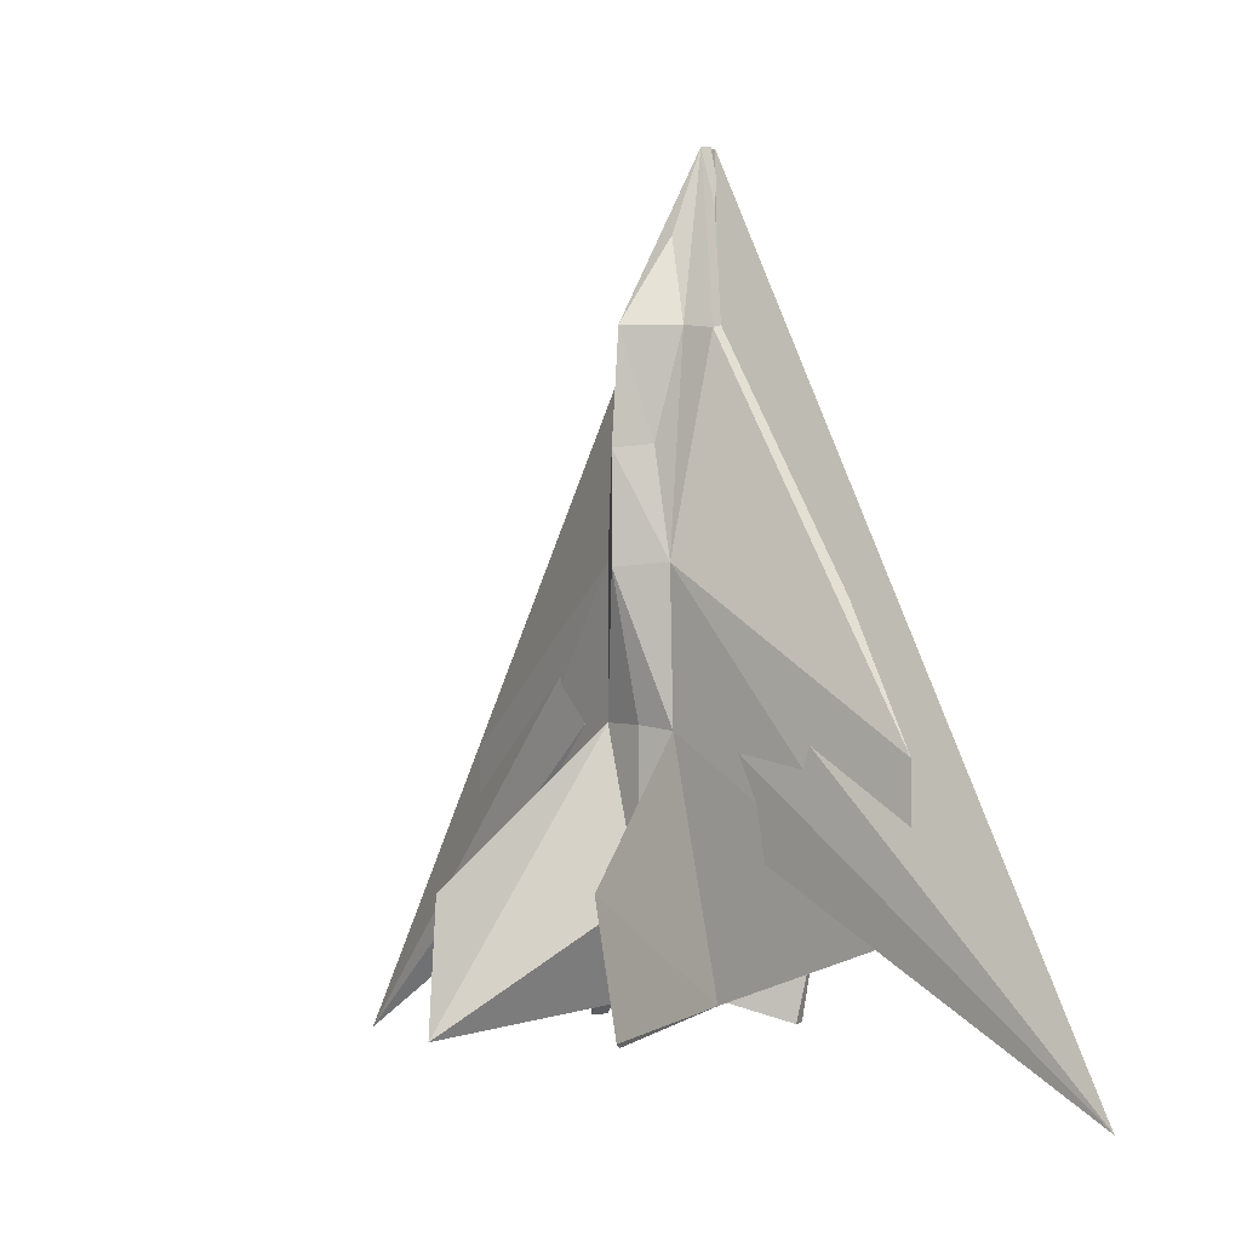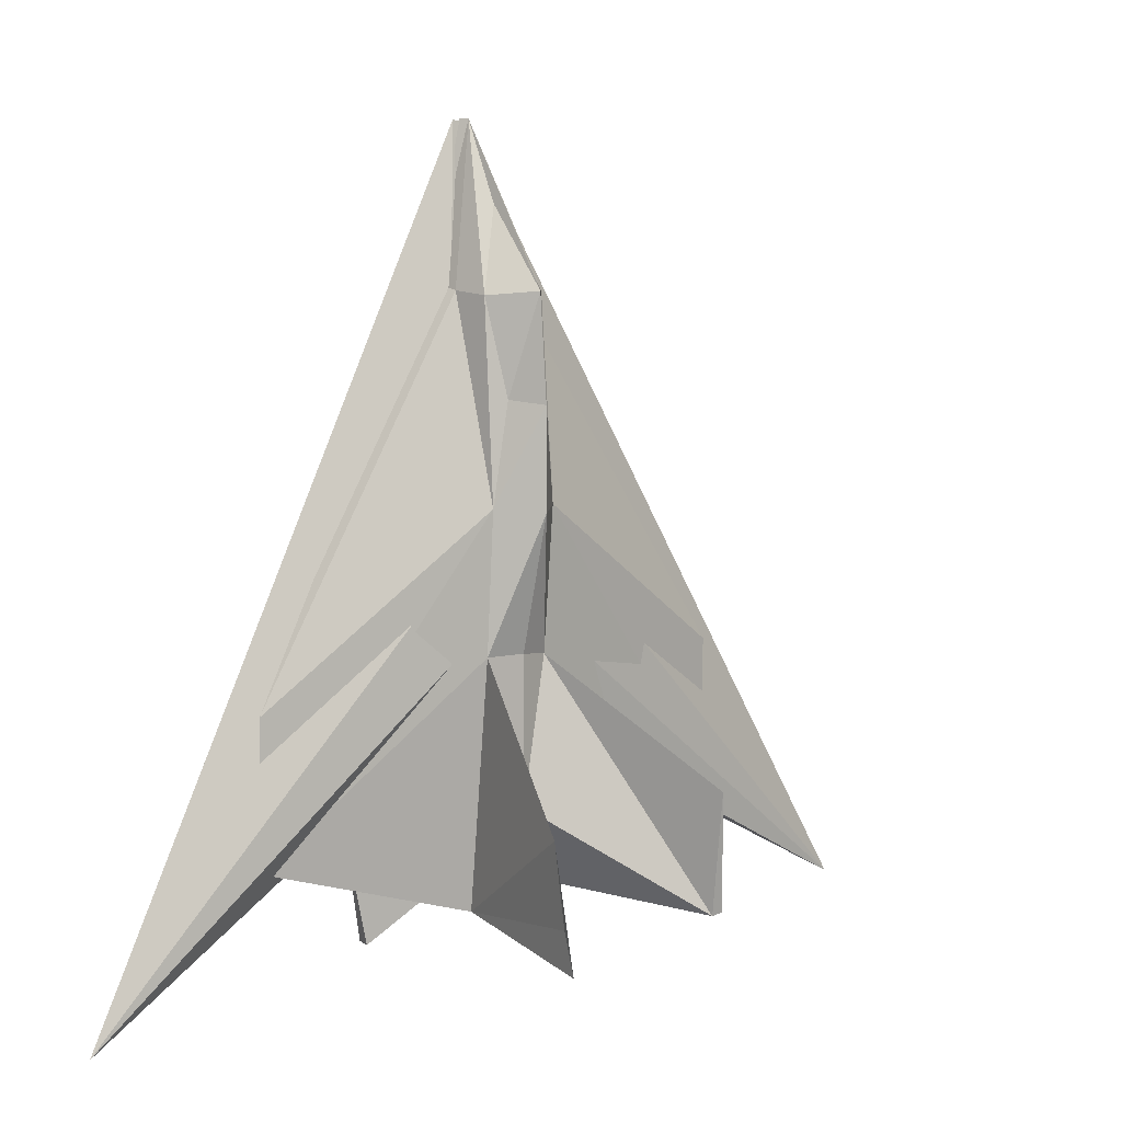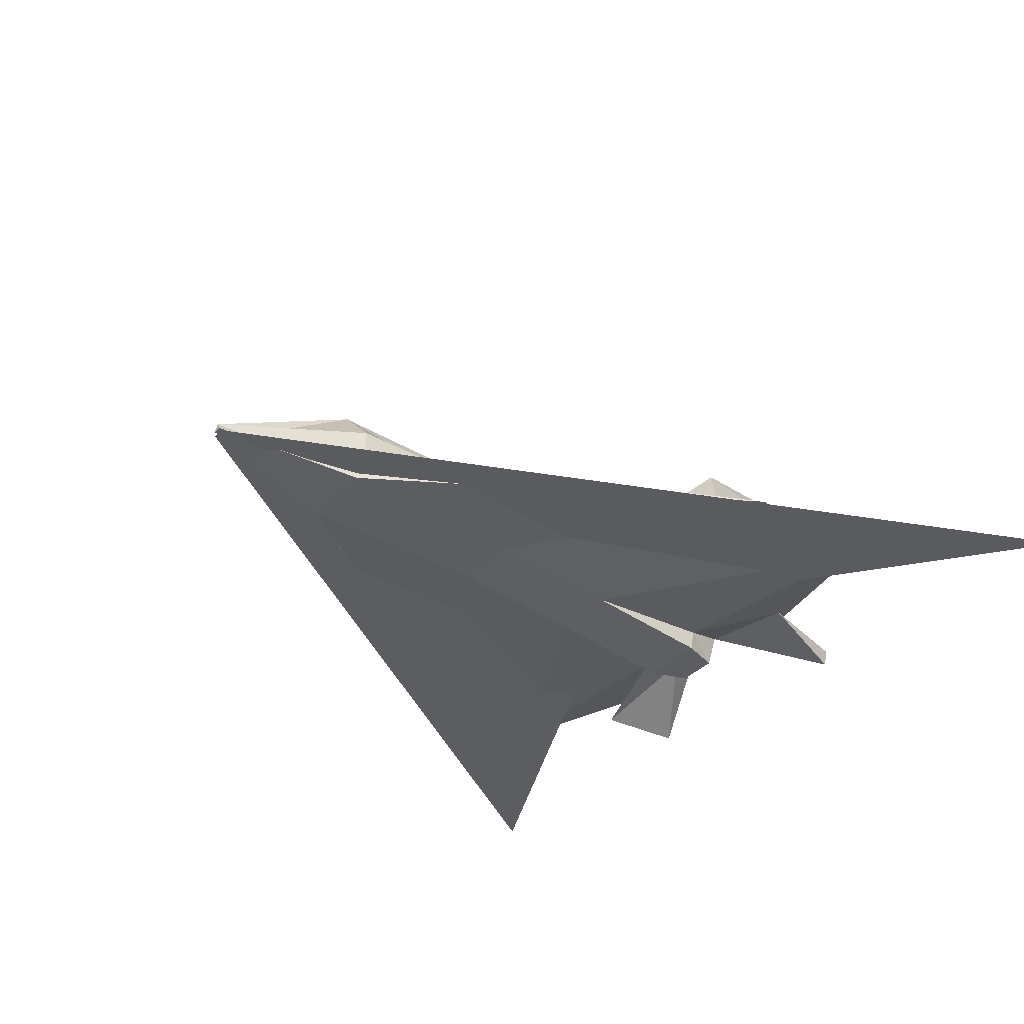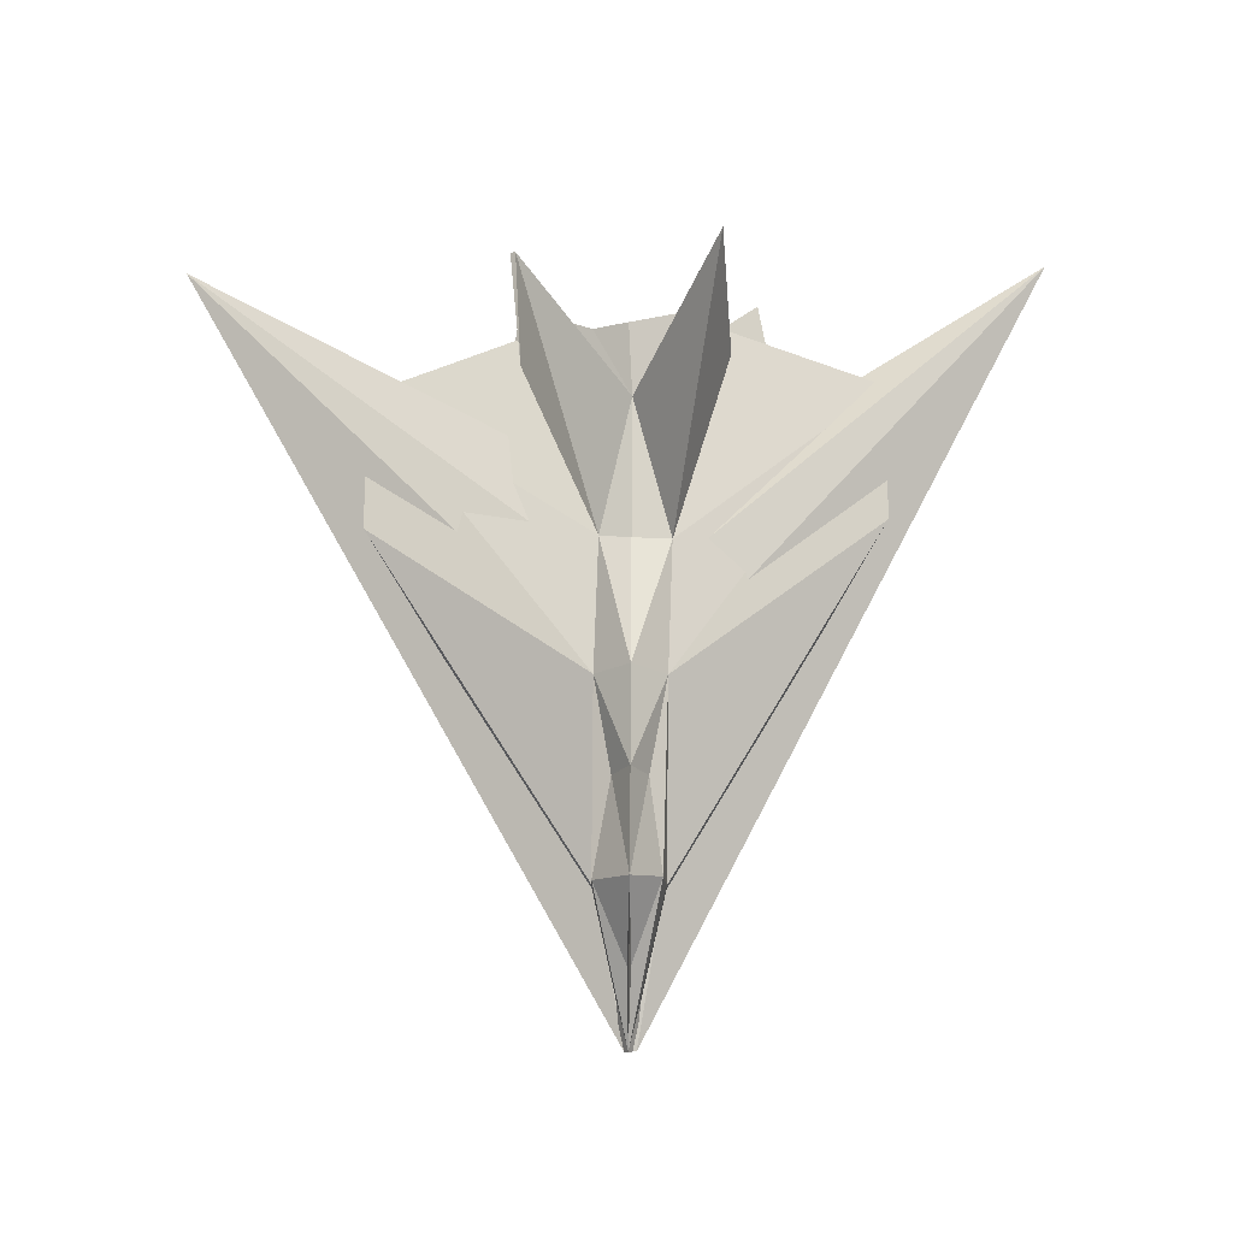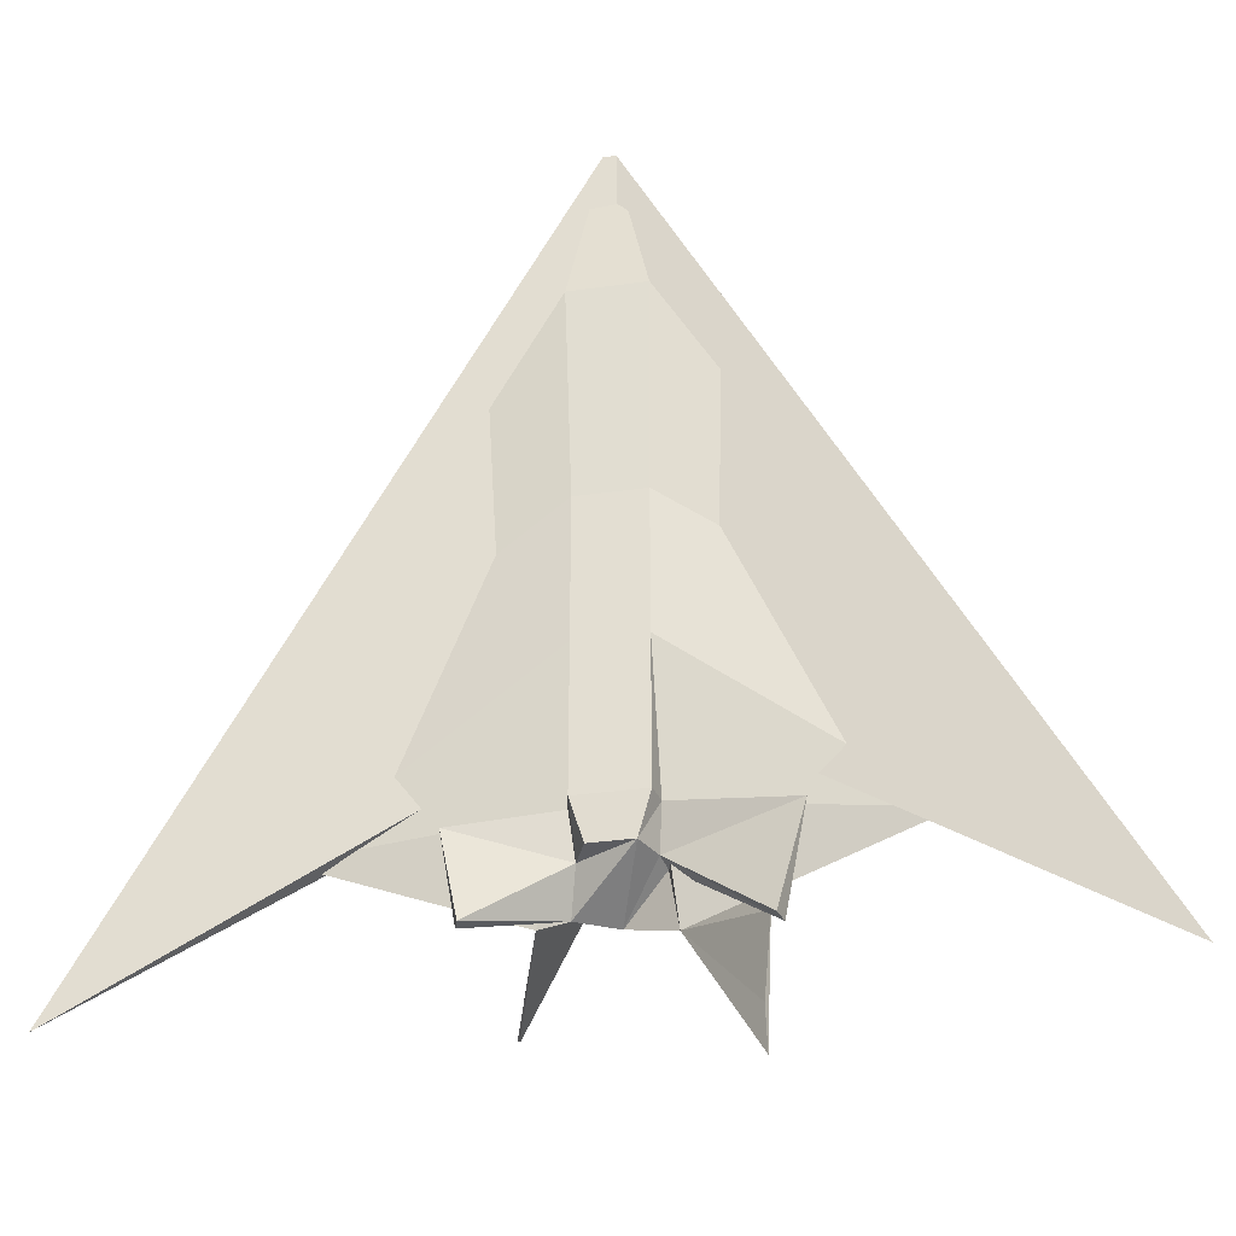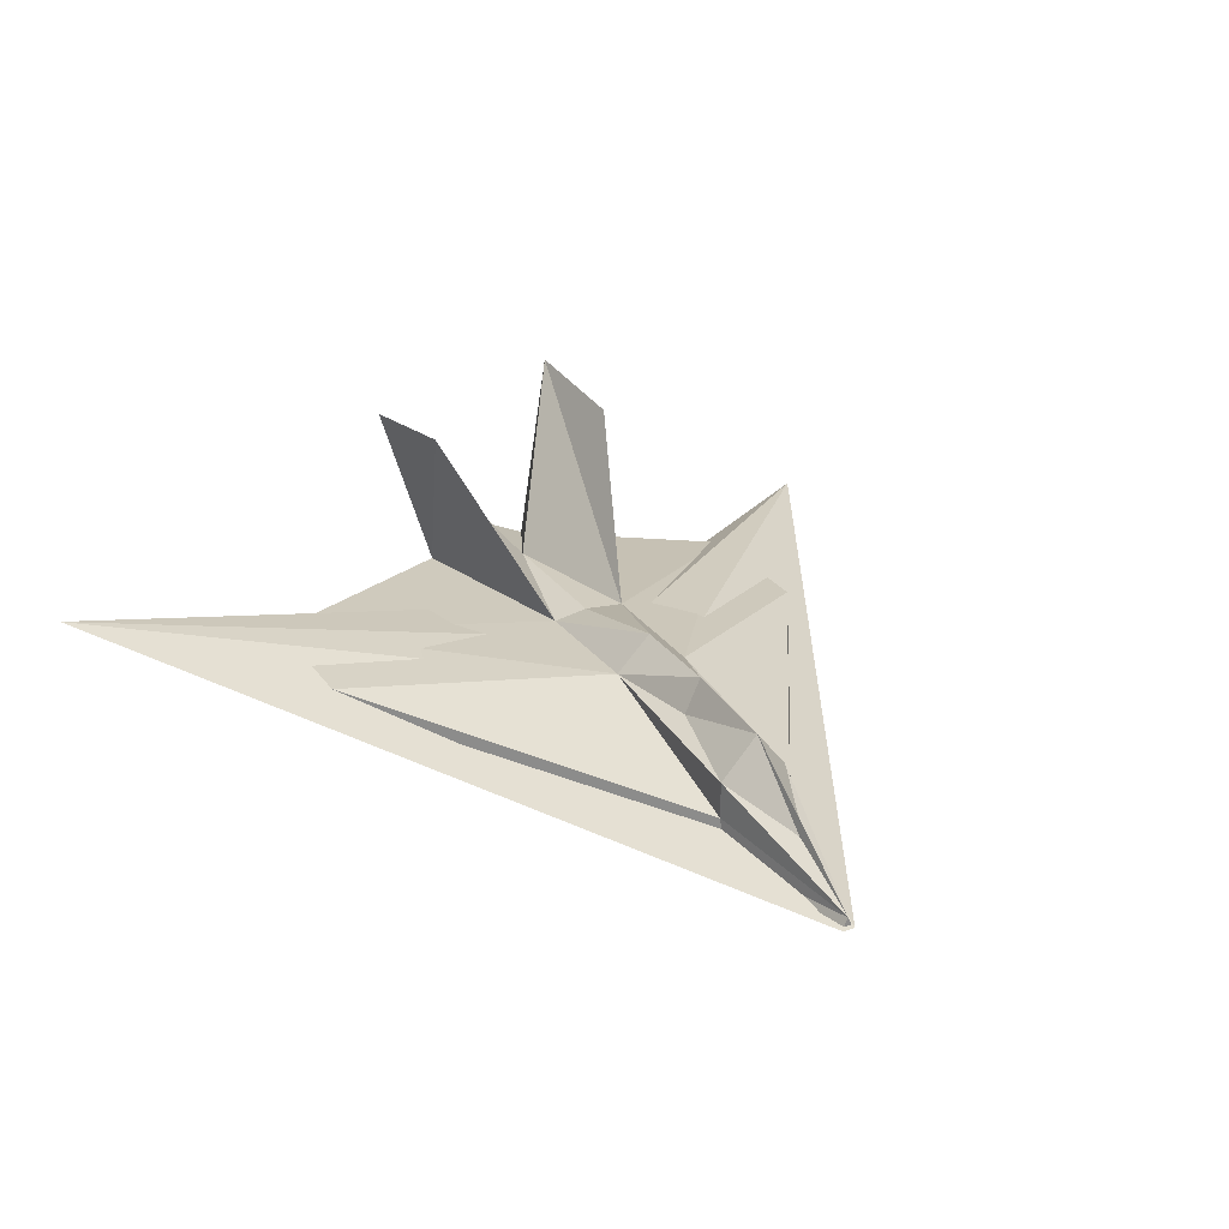
<metadata>
{"format":"obj","ext":"obj","renderer":"f3d","projection":"perspective","resolution":1024,"background":"white","views":[{"elev":1.5,"azim":-135.6,"up":"+Z"},{"elev":7.0,"azim":138.3,"up":"+Z"},{"elev":-40.2,"azim":49.7,"up":"+Y"},{"elev":76.3,"azim":0.4,"up":"+Y"},{"elev":-34.5,"azim":10.6,"up":"+Z"},{"elev":26.7,"azim":-27.6,"up":"+Y"}]}
</metadata>
<code>
v 0.1125 -0.2018 0.6021
v 0.0225 -0.1718 0.9721
v 0.1125 -0.1118 0.5821
v -0.0675 -0.2018 0.6021
v -0.0675 -0.1118 0.5821
v 0.0125 -0.1918 0.9721
v 0.0325 -0.1918 0.9721
v 0.6625 -0.1218 -0.3379
v 0.0225 0.07816 0.5821
v 0.0225 0.09816 0.3271
v 0.0675 0.01816 0.3371
v -0.0675 -0.02184 0.5821
v -0.0675 0.01816 0.09208
v -0.0575 -0.1618 0.09208
v 0.1125 0.01816 0.09208
v 0.1025 -0.02184 0.5721
v -0.6375 -0.06184 -0.2879
v -0.0225 0.01816 0.3371
v 0.0275 -0.07684 0.7771
v 0.0175 -0.07684 0.7771
v 0.1025 -0.1618 0.09208
v 0.6625 -0.1218 -0.6879
v 0.1025 -0.1618 -0.2579
v 0.0225 0.09816 0.08208
v 0.1225 0.008159 -0.2479
v -0.0575 -0.001841 -0.2579
v -0.6375 -0.06184 -0.6379
v -0.0575 -0.1618 -0.2579
v 0.1125 -0.1118 -0.6079
v 0.1025 -0.1618 -0.6079
v 0.0225 0.01816 -0.2479
v 0.1325 -0.04184 -0.8479
v 0.0225 0.01816 -0.6079
v 0.2297 0.4213 -0.8886
v -0.1386 -0.0513 -0.8267
v -0.2369 0.4086 -0.5466
v -0.0675 -0.1118 -0.6079
v -0.0575 -0.1618 -0.6079
v 0.0725 -0.1518 -0.7079
v 0.2497 0.3813 -0.5886
v 0.2297 0.3913 -0.7886
v -0.2558 0.358 -0.8478
v -0.2669 0.3786 -0.8366
v 0.1125 -0.04184 -0.7179
v 0.0125 0.02816 -0.7979
v -0.0775 -0.02184 -0.7979
v -0.0575 -0.08184 -0.7079
v -0.0275 -0.1518 -0.7079
v 0.1025 -0.08184 -0.7079
v 0.3328 -0.2041 -0.914
v 0.3428 -0.1641 -0.914
v -0.2988 -0.1779 -0.6608
v 0.3928 -0.1741 -0.664
v -0.2688 -0.1479 -0.8608
v -0.2588 -0.1779 -0.8608
v 0.0125 -0.2054 0.9698
v -0.1775 -0.01538 -0.05019
v 0.2125 -0.01538 -0.05019
v 0.2125 -0.01184 -0.2579
v -0.1775 -0.01184 -0.2579
v -1.108 -0.07184 -0.9579
v -0.4475 -0.04184 -0.6079
v 0.0425 -0.2054 0.9698
v 0.6475 -0.08684 -0.6429
v 1.083 -0.1618 -1.028
v 0.0475 -0.1068 -0.3529
f 3 2 1
f 2 5 4
f 7 6 4 1
f 8 3 1
f 11 10 9
f 13 5 12
f 14 1 4
f 8 15 3
f 3 16 2
f 2 12 5
f 17 4 5
f 10 18 9
f 4 6 2
f 2 7 1
f 19 16 9
f 11 16 15
f 15 16 3
f 20 12 2
f 18 12 9
f 23 22 8 21
f 2 6 7
f 1 21 8
f 14 21 1
f 17 14 4
f 20 9 12
f 19 2 16
f 11 9 16
f 11 15 10
f 10 13 18
f 18 13 12
f 19 9 2
f 2 9 20
f 22 15 8
f 25 24 15
f 26 13 24
f 27 17 13
f 27 28 14 17
f 28 23 21 14
f 30 29 23
f 25 31 24
f 29 32 22
f 34 33 25
f 36 35 26
f 35 37 27
f 37 38 28
f 38 30 23 28
f 39 29 30
f 24 31 26
f 33 31 25
f 26 31 33
f 13 26 27
f 27 26 35
f 22 25 15
f 32 25 22
f 28 27 37
f 13 17 5
f 29 22 23
f 34 32 33
f 40 25 32
f 41 34 40
f 42 33 35
f 42 26 33
f 42 43 36
f 36 43 35
f 32 41 40
f 35 43 42
f 42 36 26
f 25 40 34
f 34 41 32
f 44 32 29
f 45 33 32
f 46 35 33
f 46 37 35
f 47 38 37
f 48 30 38
f 45 49 39
f 39 49 29
f 51 50 49
f 48 39 30
f 47 48 38
f 39 48 47
f 52 47 37
f 39 47 46
f 53 29 49
f 53 44 29
f 53 50 51
f 53 51 44
f 49 50 53
f 55 54 46
f 52 37 46
f 54 55 52
f 46 54 52
f 52 55 47
f 32 44 45
f 45 44 49
f 49 44 51
f 46 47 55
f 15 24 10
f 10 24 13
f 45 46 33
f 39 46 45
f 58 57 56
f 62 61 60 59
f 56 61 63
f 59 60 57 58
f 65 64 59 58
f 57 60 61
f 58 63 65
f 61 56 57
f 62 66 61
f 66 65 63
f 56 63 58
f 64 65 66
f 59 64 66
f 61 66 63
f 62 59 66

</code>
